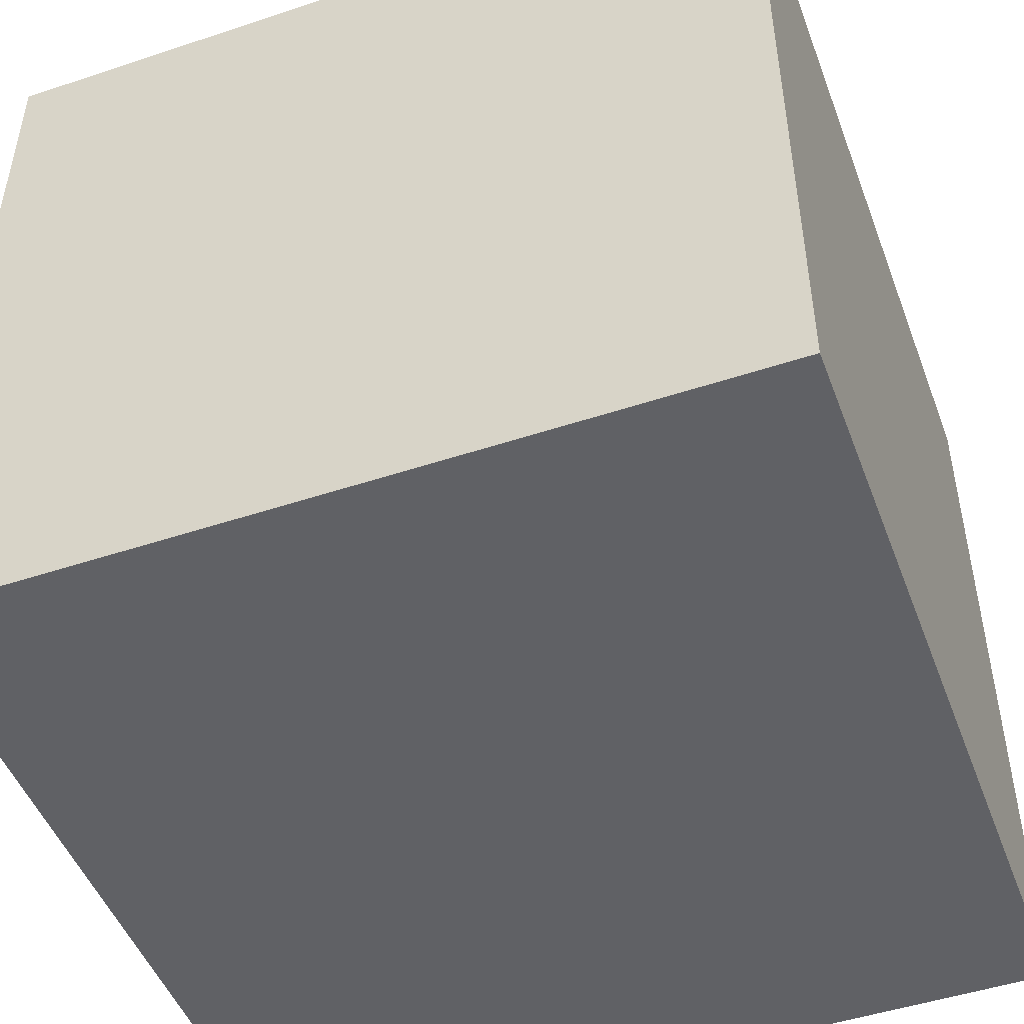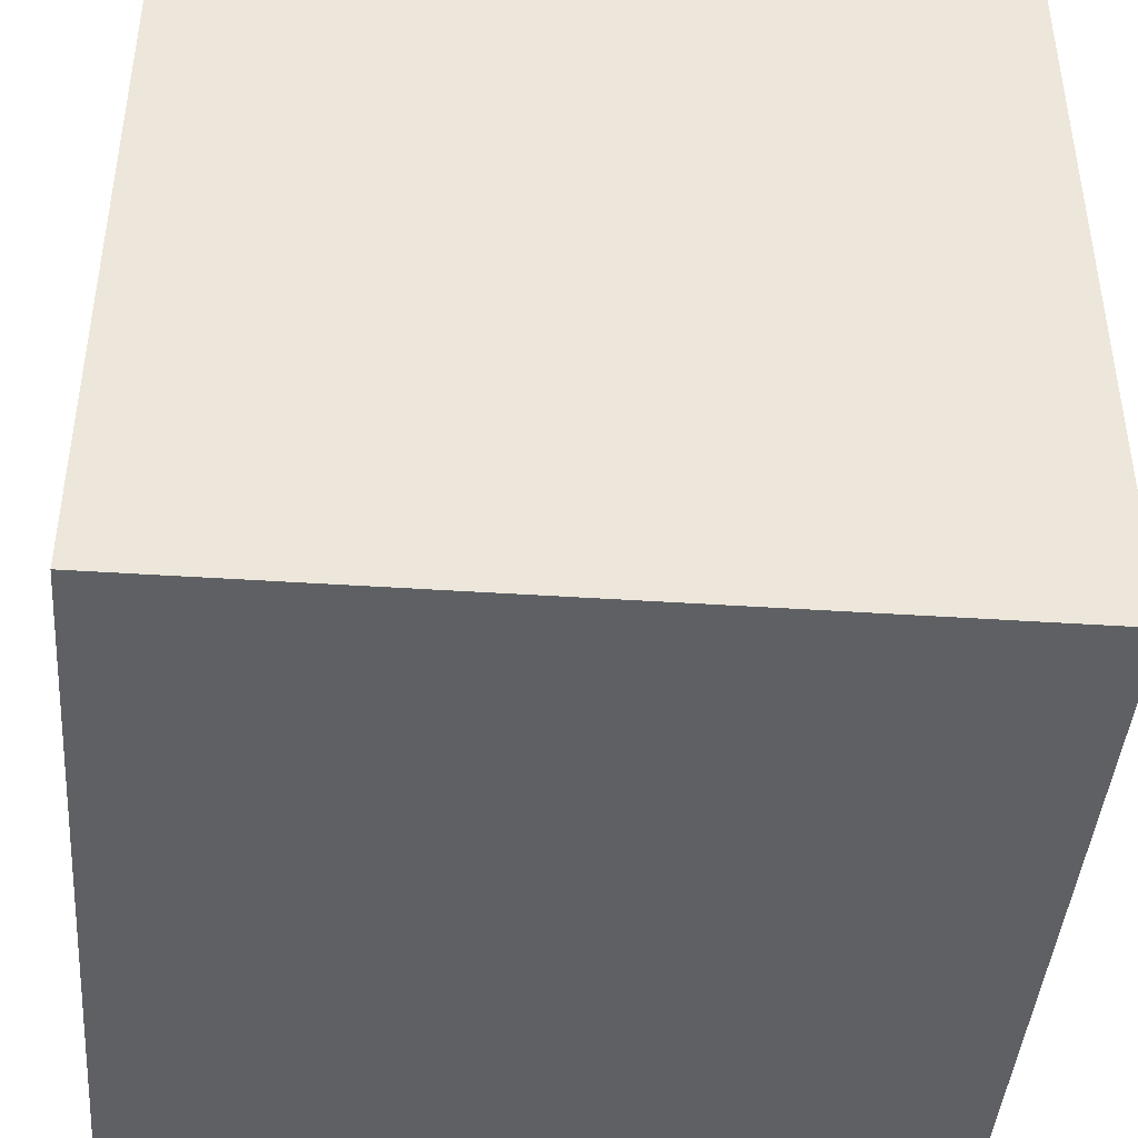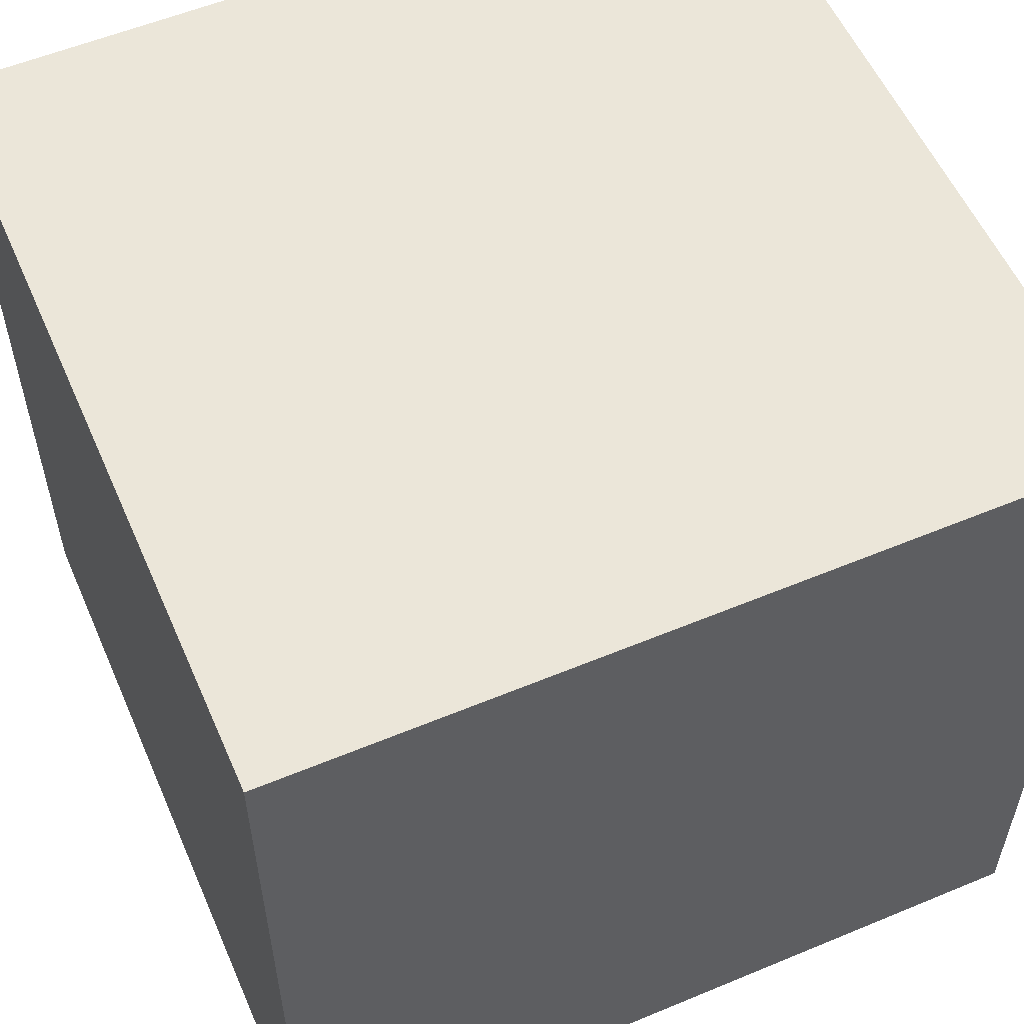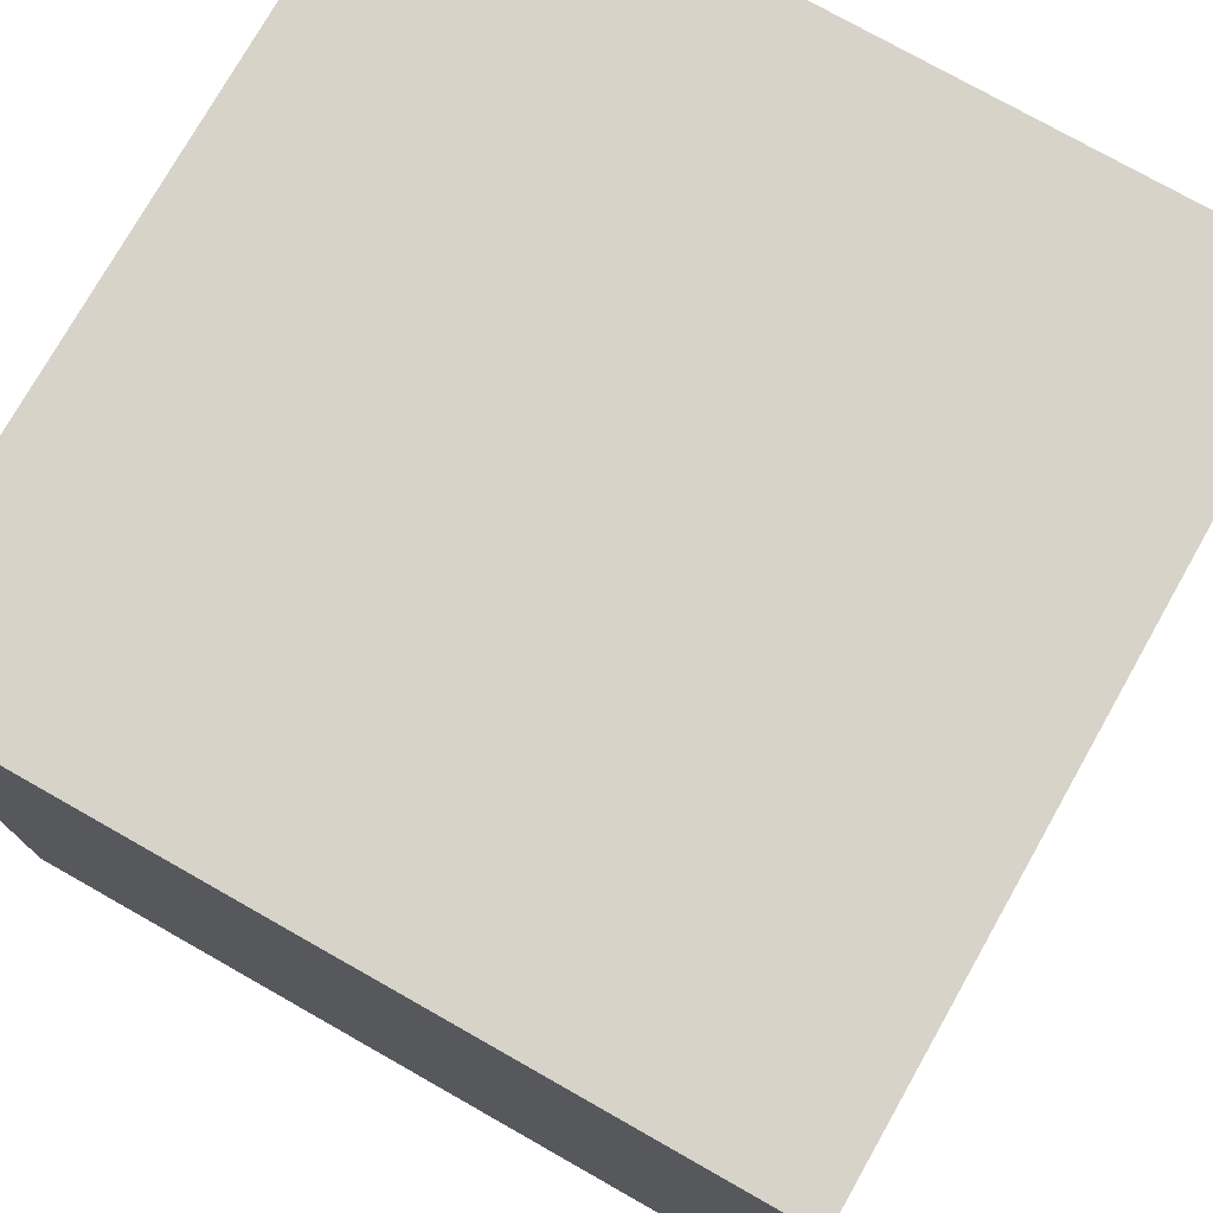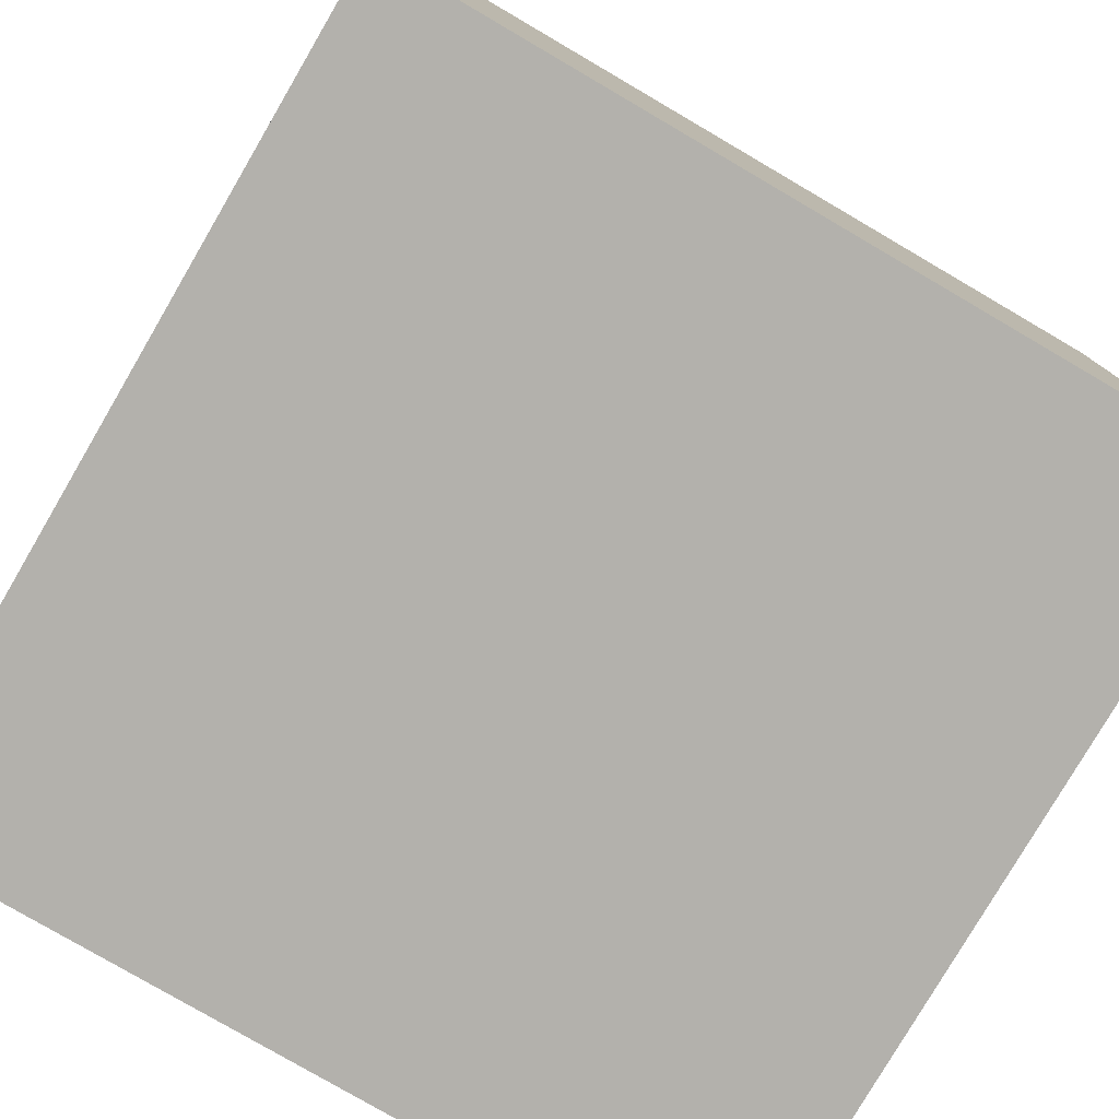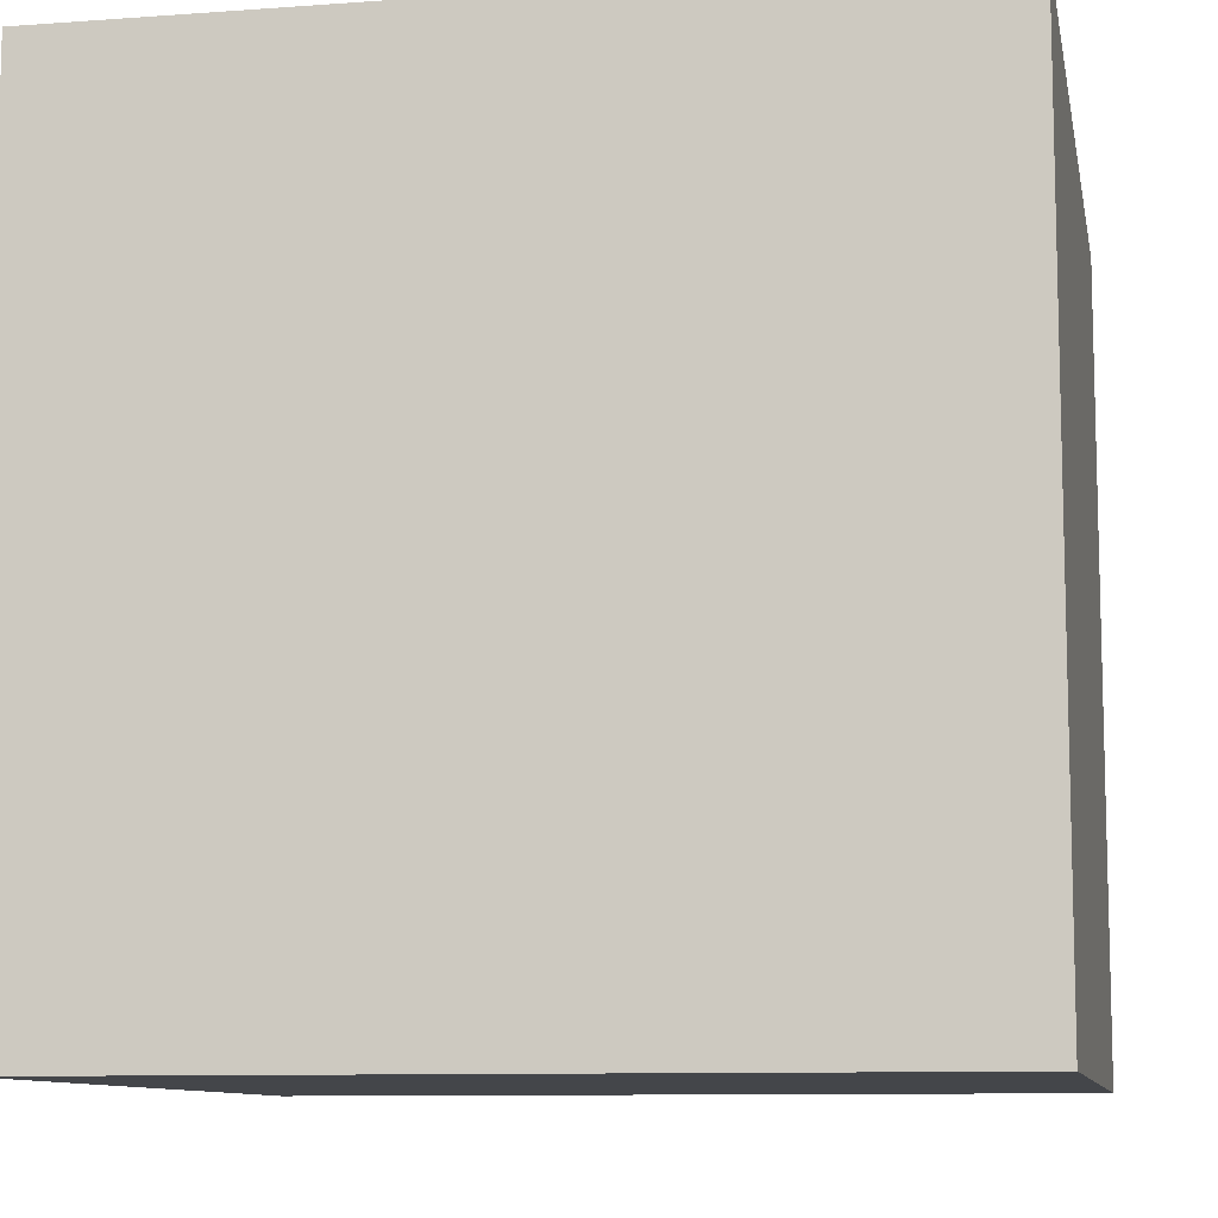
<metadata>
{"format":"obj","ext":"obj","renderer":"f3d","projection":"perspective","resolution":1024,"background":"white","views":[{"elev":-48.7,"azim":20.3,"up":"+Y"},{"elev":-42.9,"azim":-4.5,"up":"+Z"},{"elev":56.4,"azim":156.5,"up":"+Z"},{"elev":76.1,"azim":29.5,"up":"+Y"},{"elev":-79.0,"azim":-120.3,"up":"+Y"},{"elev":-9.8,"azim":10.7,"up":"+Z"}]}
</metadata>
<code>
g Arena2_Skybox
v 100 100 -100
v 100 -100 -100
v -100 -100 -100
v -100 100 -100
v -100 100 -100
v -100 -100 -100
v -100 -100 100
v -100 100 100
v -100 100 100
v -100 -100 100
v 100 -100 100
v 100 100 100
v 100 100 100
v 100 -100 100
v 100 -100 -100
v 100 100 -100
v -100 100 -100
v -100 100 100
v 100 100 100
v 100 100 -100
v -100 -100 100
v -100 -100 -100
v 100 -100 -100
v 100 -100 100
g Arena2_Skybox_0
f 3 2 1
f 4 3 1
f 7 6 5
f 8 7 5
f 11 10 9
f 12 11 9
f 15 14 13
f 16 15 13
f 19 18 17
f 20 19 17
f 23 22 21
f 24 23 21

</code>
